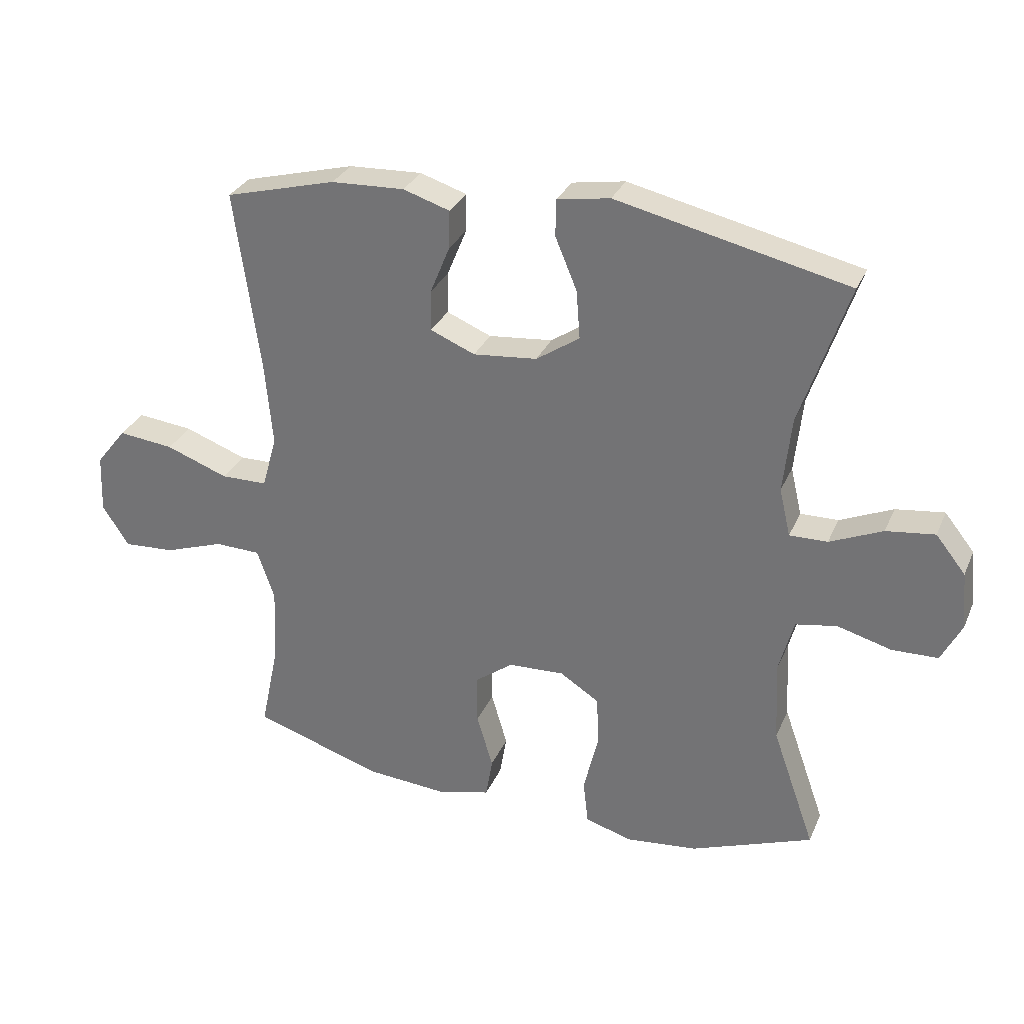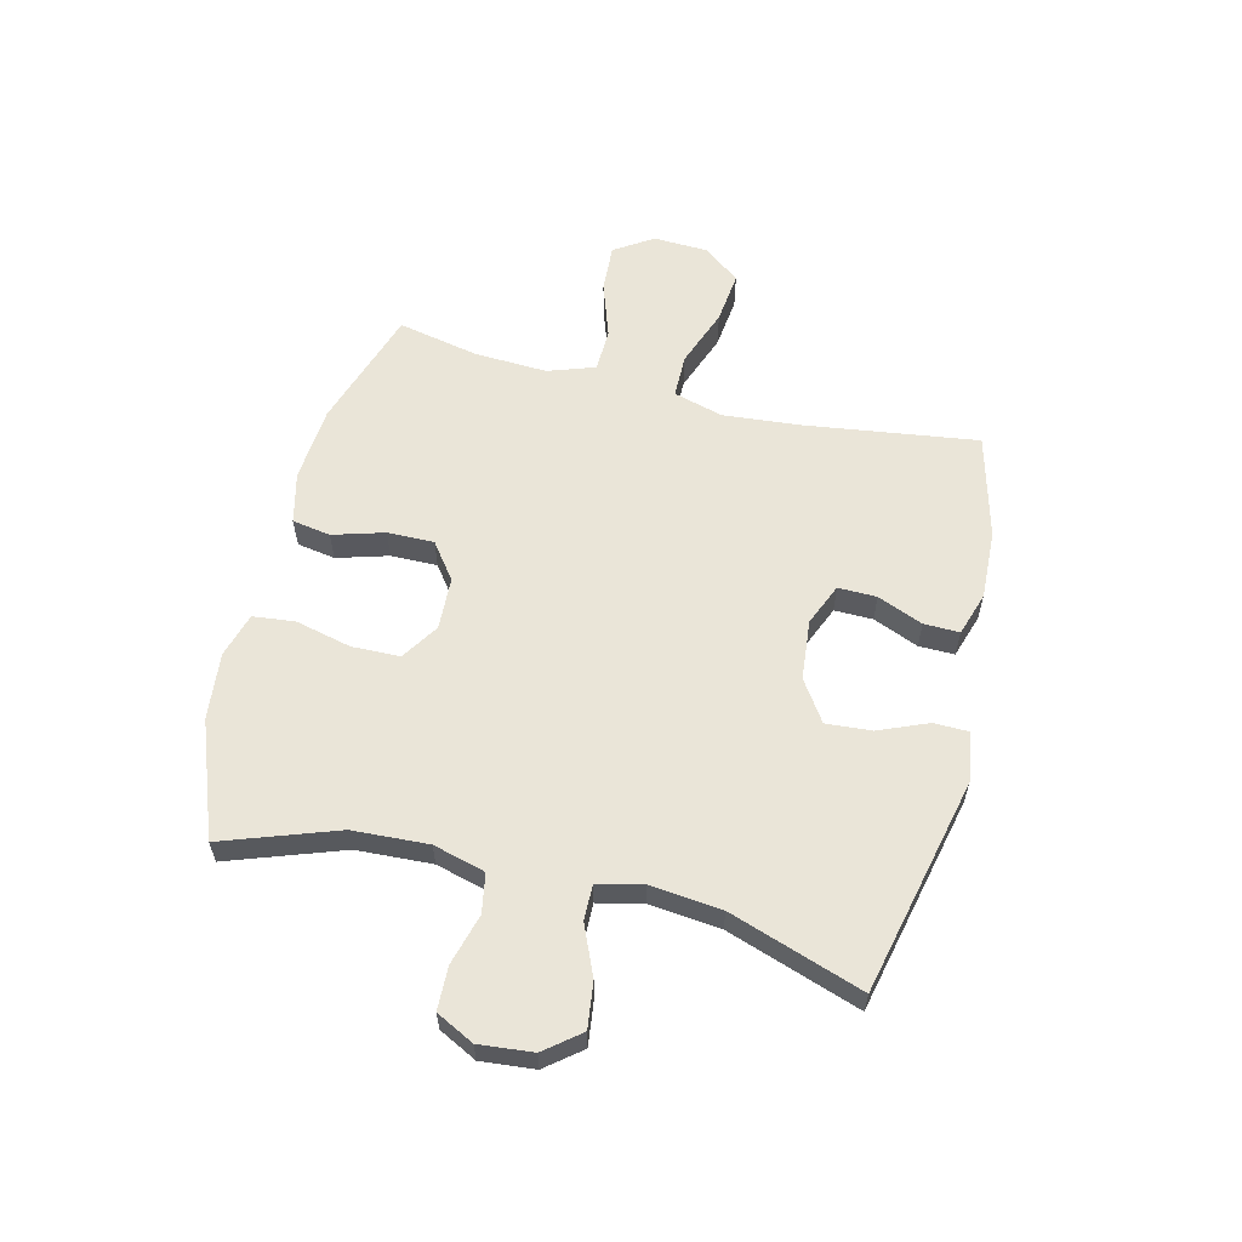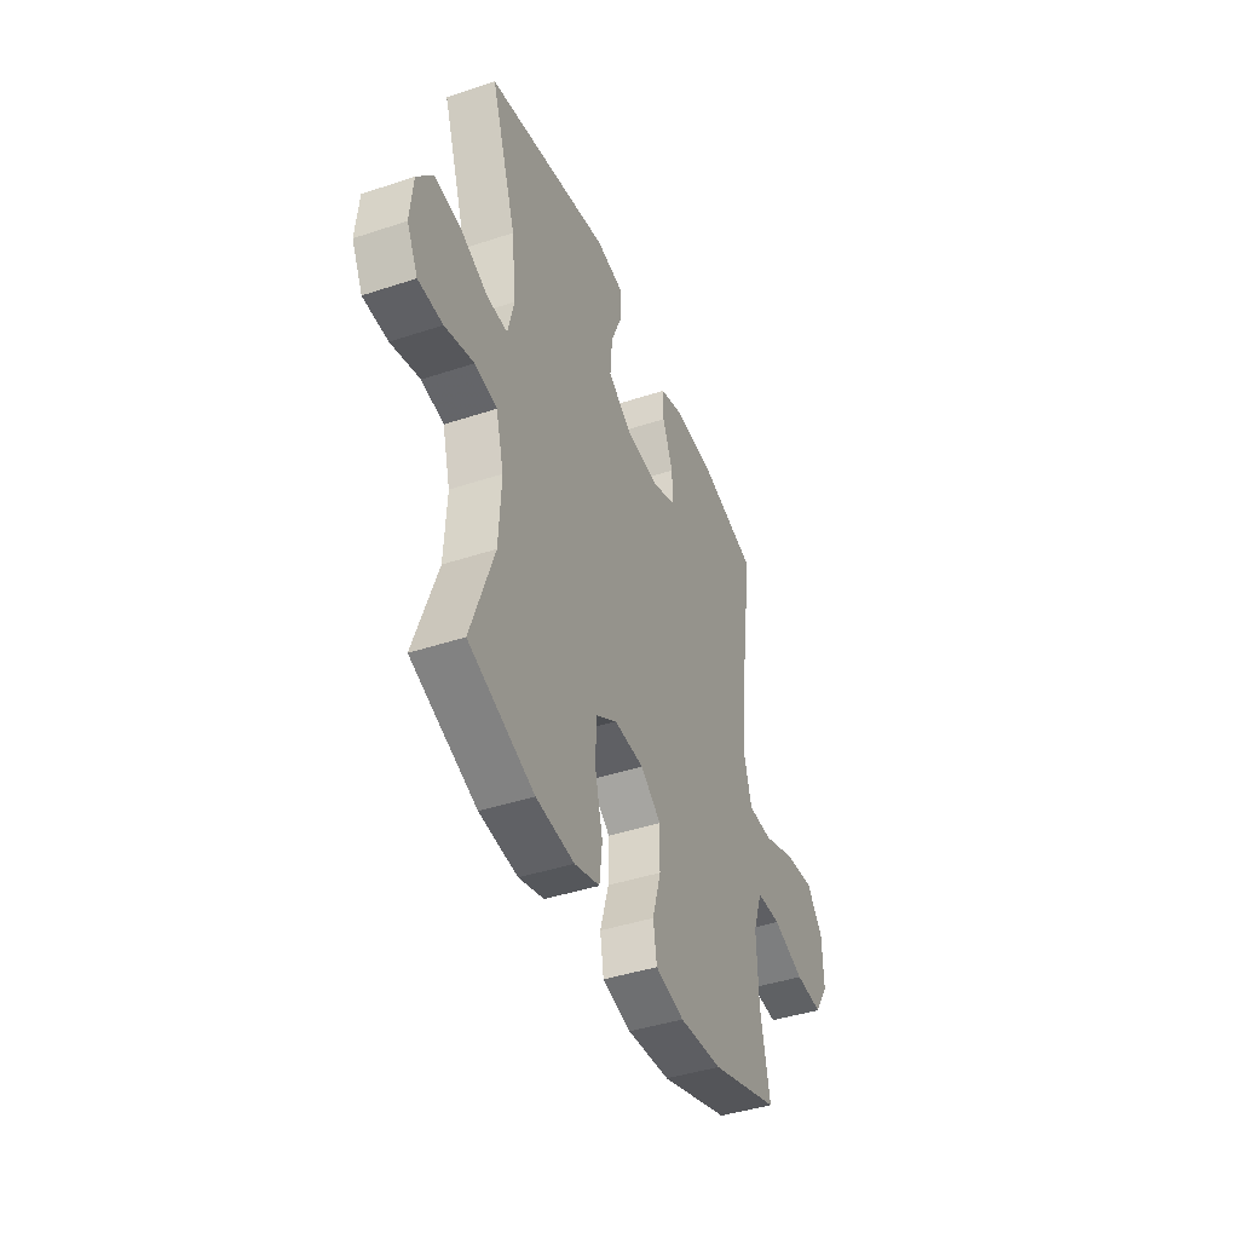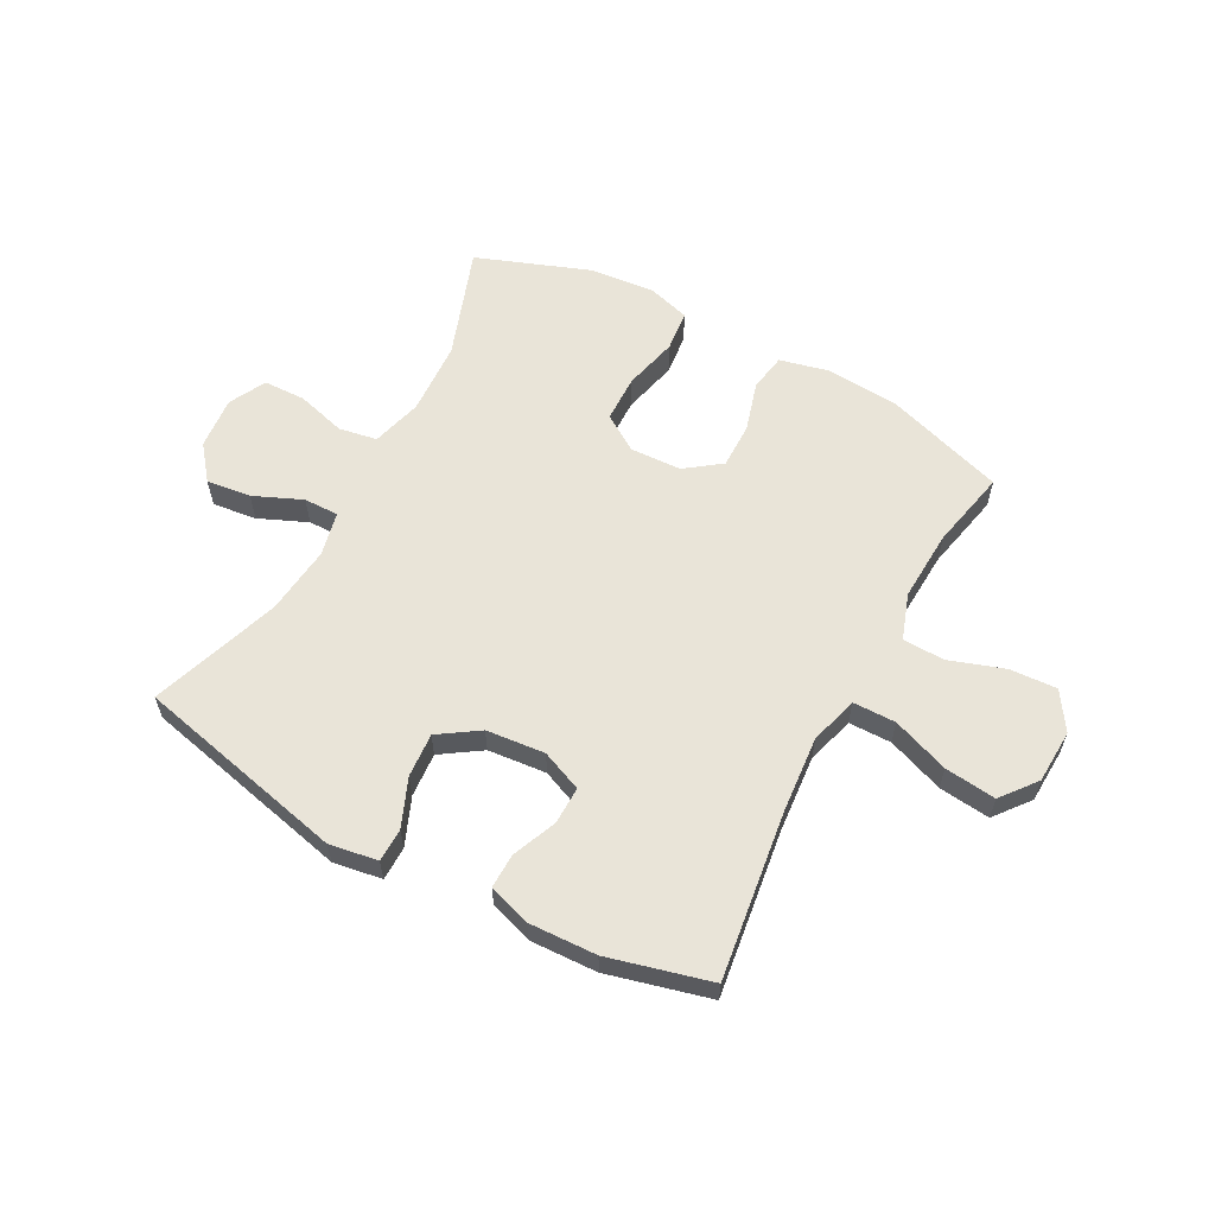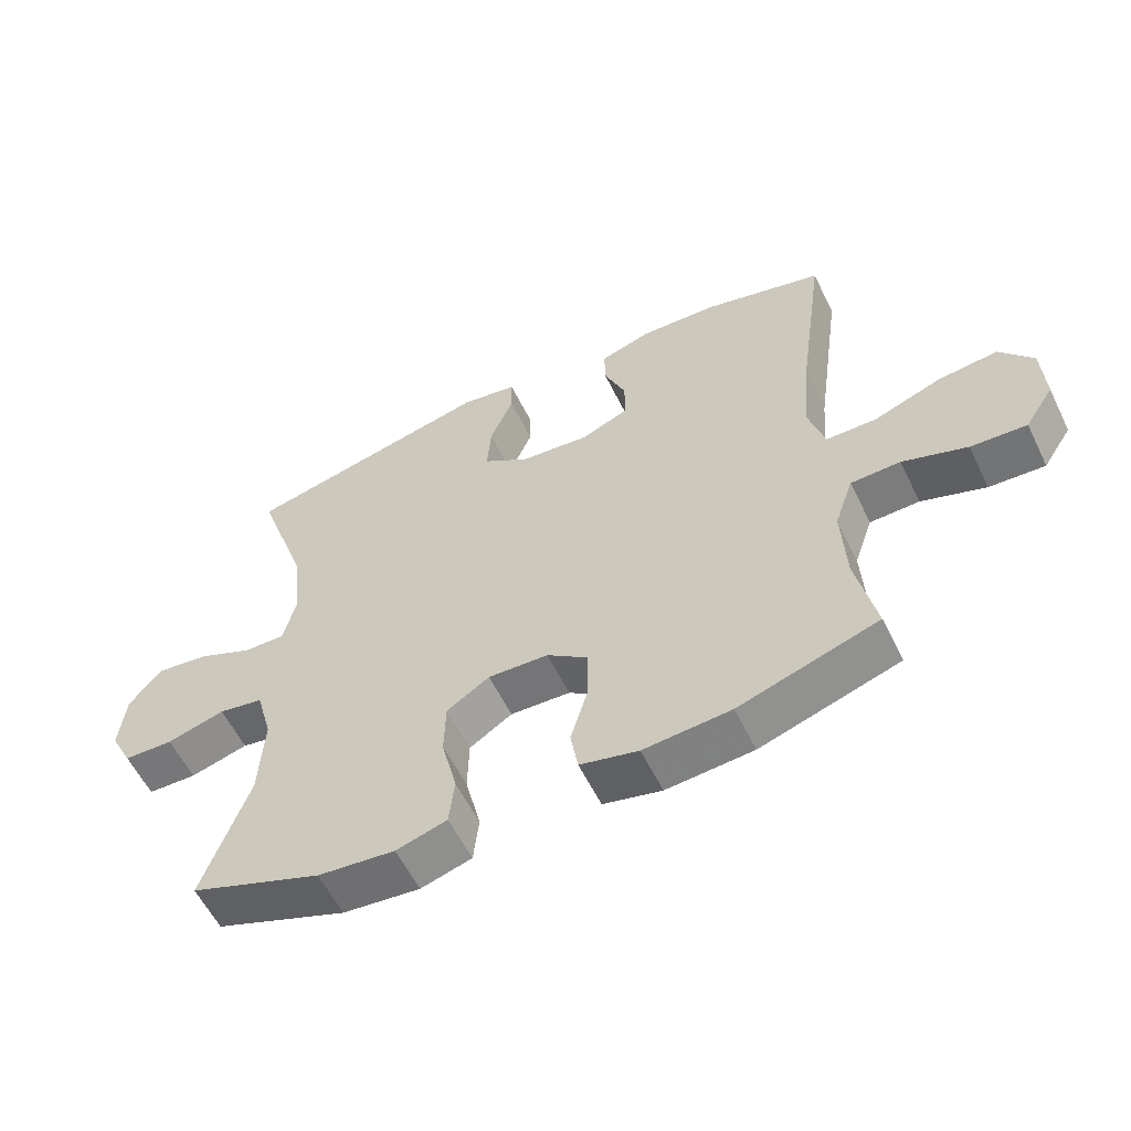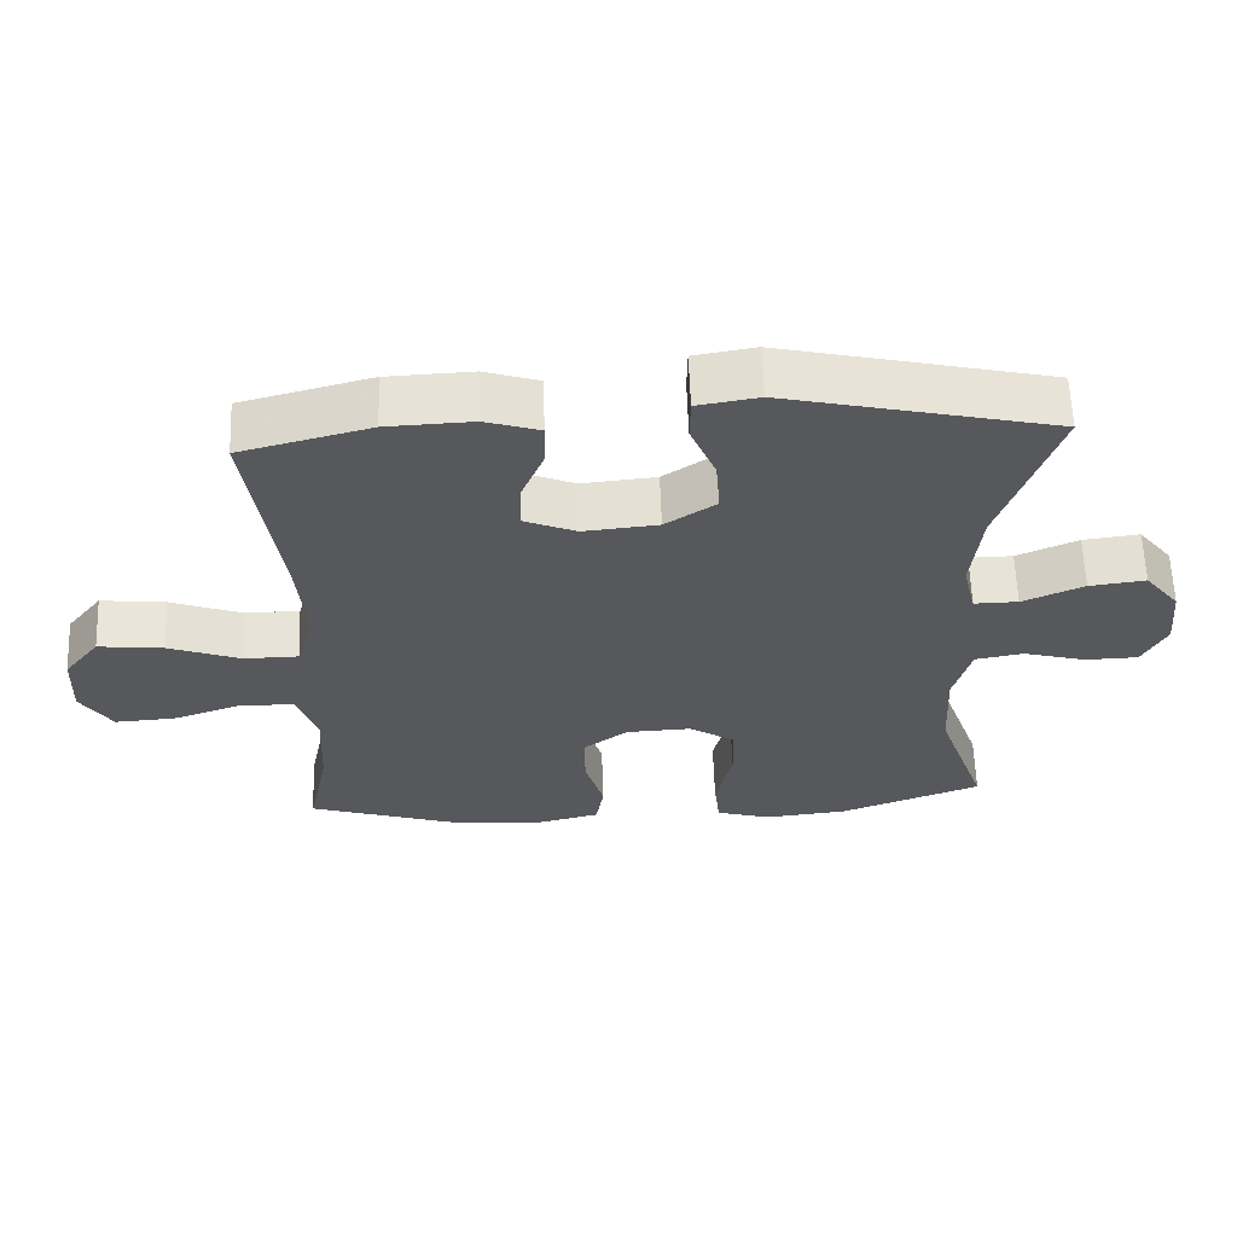
<metadata>
{"format":"obj","ext":"obj","renderer":"f3d","projection":"perspective","resolution":1024,"background":"white","views":[{"elev":30.3,"azim":-159.5,"up":"+Z"},{"elev":59.3,"azim":-76.1,"up":"+Y"},{"elev":-42.6,"azim":-68.4,"up":"+Z"},{"elev":59.9,"azim":28.4,"up":"+Y"},{"elev":-58.0,"azim":26.0,"up":"+Z"},{"elev":61.3,"azim":177.9,"up":"+Z"}]}
</metadata>
<code>
v 0.5 0.07 -0.5
v 0.292 0.07 -0.567
v 0.162 0.07 -0.577
v 0.075 0.07 -0.556
v 0.064 0.07 -0.49
v 0.09 0.07 -0.402
v 0.091 0.07 -0.322
v 0.029 0.07 -0.276
v -0.061 0.07 -0.272
v -0.125 0.07 -0.313
v -0.127 0.07 -0.396
v -0.104 0.07 -0.492
v -0.112 0.07 -0.564
v -0.188 0.07 -0.586
v -0.303 0.07 -0.574
v -0.5 0.07 -0.5
v -0.431 0.07 -0.305
v -0.424 0.07 -0.175
v -0.448 0.07 -0.086
v -0.515 0.07 -0.074
v -0.602 0.07 -0.098
v -0.676 0.07 -0.096
v -0.709 0.07 -0.031
v -0.7 0.07 0.061
v -0.652 0.07 0.121
v -0.574 0.07 0.111
v -0.489 0.07 0.074
v -0.428 0.07 0.073
v -0.41 0.07 0.15
v -0.423 0.07 0.272
v -0.5 0.07 0.5
v -0.128 0.07 0.585
v -0.043 0.07 0.571
v -0.042 0.07 0.512
v -0.077 0.07 0.428
v -0.083 0.07 0.35
v -0.013 0.07 0.303
v 0.09 0.07 0.293
v 0.162 0.07 0.323
v 0.161 0.07 0.389
v 0.129 0.07 0.467
v 0.128 0.07 0.528
v 0.203 0.07 0.552
v 0.321 0.07 0.547
v 0.5 0.07 0.5
v 0.459 0.07 0.205
v 0.447 0.07 0.071
v 0.471 0.07 -0.014
v 0.546 0.07 -0.015
v 0.646 0.07 0.022
v 0.736 0.07 0.032
v 0.785 0.07 -0.03
v 0.789 0.07 -0.125
v 0.746 0.07 -0.191
v 0.663 0.07 -0.186
v 0.567 0.07 -0.153
v 0.493 0.07 -0.155
v 0.465 0.07 -0.236
v 0.471 0.07 -0.361
v 0.5 0 -0.5
v 0.292 0 -0.567
v 0.162 0 -0.577
v 0.075 0 -0.556
v 0.064 0 -0.49
v 0.09 0 -0.402
v 0.091 0 -0.322
v 0.029 0 -0.276
v -0.061 0 -0.272
v -0.125 0 -0.313
v -0.127 0 -0.396
v -0.104 0 -0.492
v -0.112 0 -0.564
v -0.188 0 -0.586
v -0.303 0 -0.574
v -0.5 0 -0.5
v -0.431 0 -0.305
v -0.424 0 -0.175
v -0.448 0 -0.086
v -0.515 0 -0.074
v -0.602 0 -0.098
v -0.676 0 -0.096
v -0.709 0 -0.031
v -0.7 0 0.061
v -0.652 0 0.121
v -0.574 0 0.111
v -0.489 0 0.074
v -0.428 0 0.073
v -0.41 0 0.15
v -0.423 0 0.272
v -0.5 0 0.5
v -0.128 0 0.585
v -0.043 0 0.571
v -0.042 0 0.512
v -0.077 0 0.428
v -0.083 0 0.35
v -0.013 0 0.303
v 0.09 0 0.293
v 0.162 0 0.323
v 0.161 0 0.389
v 0.129 0 0.467
v 0.128 0 0.528
v 0.203 0 0.552
v 0.321 0 0.547
v 0.5 0 0.5
v 0.459 0 0.205
v 0.447 0 0.071
v 0.471 0 -0.014
v 0.546 0 -0.015
v 0.646 0 0.022
v 0.736 0 0.032
v 0.785 0 -0.03
v 0.789 0 -0.125
v 0.746 0 -0.191
v 0.663 0 -0.186
v 0.567 0 -0.153
v 0.493 0 -0.155
v 0.465 0 -0.236
v 0.471 0 -0.361
f 54 55 56
f 53 54 56
f 52 53 56
f 51 52 56
f 50 51 56
f 49 50 56
f 48 49 56 57
f 47 48 57 58
f 44 45 46
f 43 44 46
f 42 43 46
f 41 42 46
f 40 41 46
f 39 40 46 47
f 47 58 59
f 39 47 59
f 38 39 59
f 33 34 35
f 32 33 35
f 31 32 35
f 30 31 35
f 29 30 35 36
f 28 29 36 37
f 25 26 27
f 24 25 27
f 23 24 27
f 22 23 27
f 21 22 27
f 20 21 27
f 19 20 27 28
f 37 38 59
f 28 37 59
f 19 28 59
f 18 19 59
f 15 16 17
f 14 15 17
f 13 14 17
f 12 13 17
f 11 12 17
f 4 5 6
f 3 4 6
f 2 3 6
f 1 2 6
f 59 1 6
f 59 6 7
f 10 11 17 18
f 9 10 18
f 8 9 18
f 8 18 59
f 7 8 59
f 115 114 113
f 115 113 112
f 115 112 111
f 115 111 110
f 115 110 109
f 115 109 108
f 116 115 108 107
f 117 116 107 106
f 105 104 103
f 105 103 102
f 105 102 101
f 105 101 100
f 105 100 99
f 106 105 99 98
f 118 117 106
f 118 106 98
f 118 98 97
f 94 93 92
f 94 92 91
f 94 91 90
f 94 90 89
f 95 94 89 88
f 96 95 88 87
f 86 85 84
f 86 84 83
f 86 83 82
f 86 82 81
f 86 81 80
f 86 80 79
f 87 86 79 78
f 118 97 96
f 118 96 87
f 118 87 78
f 118 78 77
f 76 75 74
f 76 74 73
f 76 73 72
f 76 72 71
f 76 71 70
f 65 64 63
f 65 63 62
f 65 62 61
f 65 61 60
f 65 60 118
f 66 65 118
f 77 76 70 69
f 77 69 68
f 77 68 67
f 118 77 67
f 118 67 66
f 1 60 61 2
f 2 61 62 3
f 3 62 63 4
f 4 63 64 5
f 5 64 65 6
f 6 65 66 7
f 7 66 67 8
f 8 67 68 9
f 9 68 69 10
f 10 69 70 11
f 11 70 71 12
f 12 71 72 13
f 13 72 73 14
f 14 73 74 15
f 15 74 75 16
f 16 75 76 17
f 17 76 77 18
f 18 77 78 19
f 19 78 79 20
f 20 79 80 21
f 21 80 81 22
f 22 81 82 23
f 23 82 83 24
f 24 83 84 25
f 25 84 85 26
f 26 85 86 27
f 27 86 87 28
f 28 87 88 29
f 29 88 89 30
f 30 89 90 31
f 31 90 91 32
f 32 91 92 33
f 33 92 93 34
f 34 93 94 35
f 35 94 95 36
f 36 95 96 37
f 37 96 97 38
f 38 97 98 39
f 39 98 99 40
f 40 99 100 41
f 41 100 101 42
f 42 101 102 43
f 43 102 103 44
f 44 103 104 45
f 45 104 105 46
f 46 105 106 47
f 47 106 107 48
f 48 107 108 49
f 49 108 109 50
f 50 109 110 51
f 51 110 111 52
f 52 111 112 53
f 53 112 113 54
f 54 113 114 55
f 55 114 115 56
f 56 115 116 57
f 57 116 117 58
f 58 117 118 59
f 59 118 60 1

</code>
